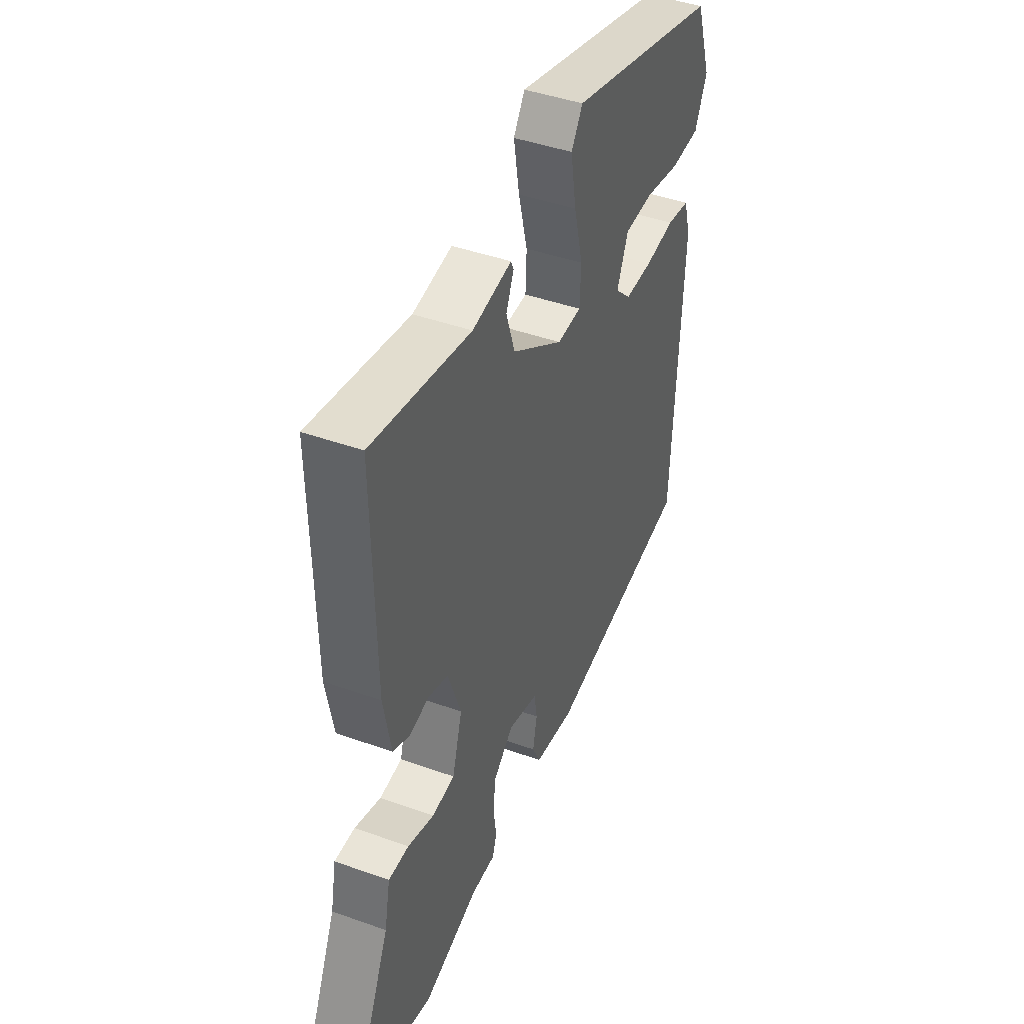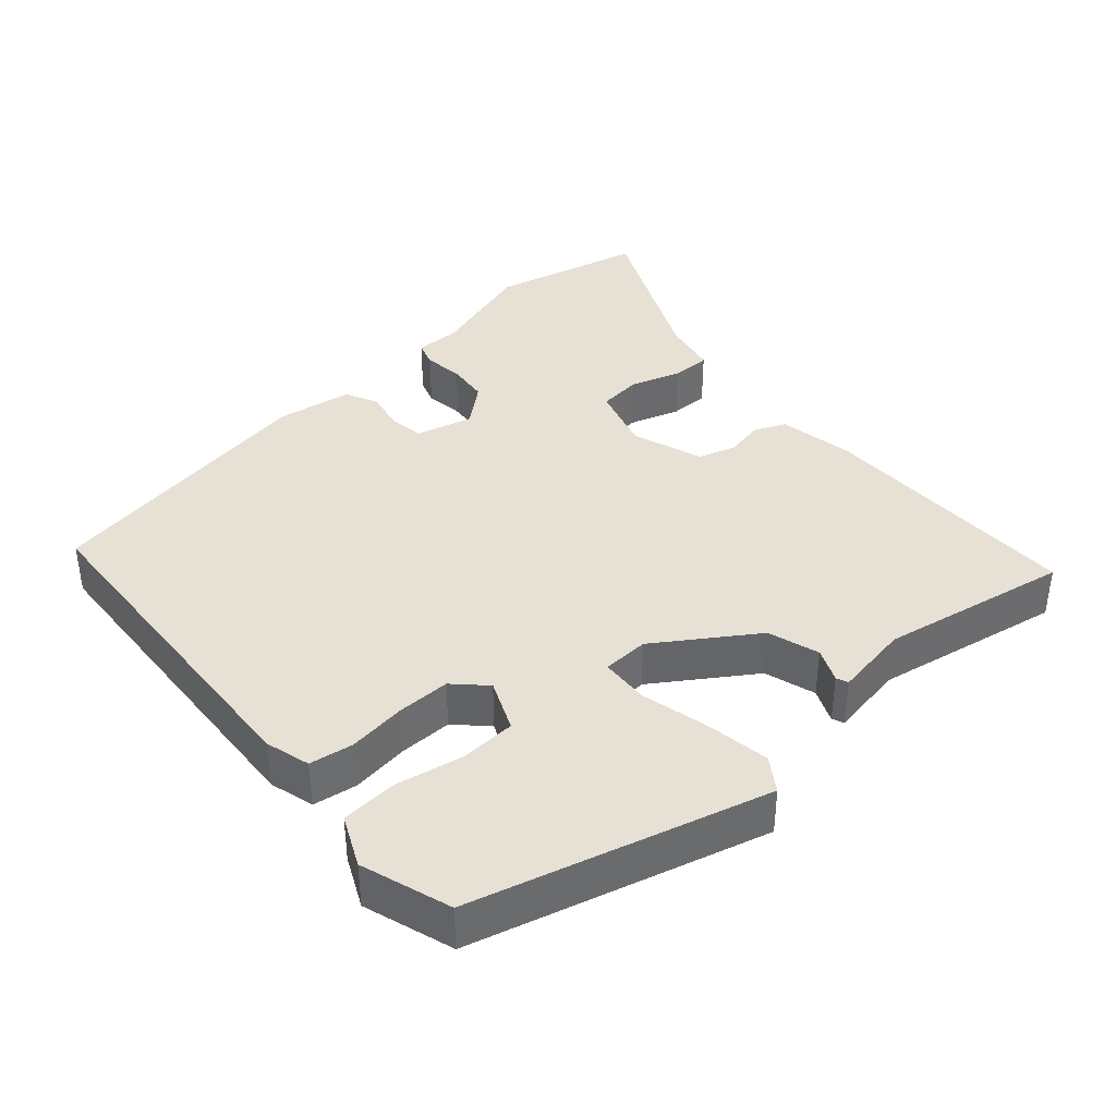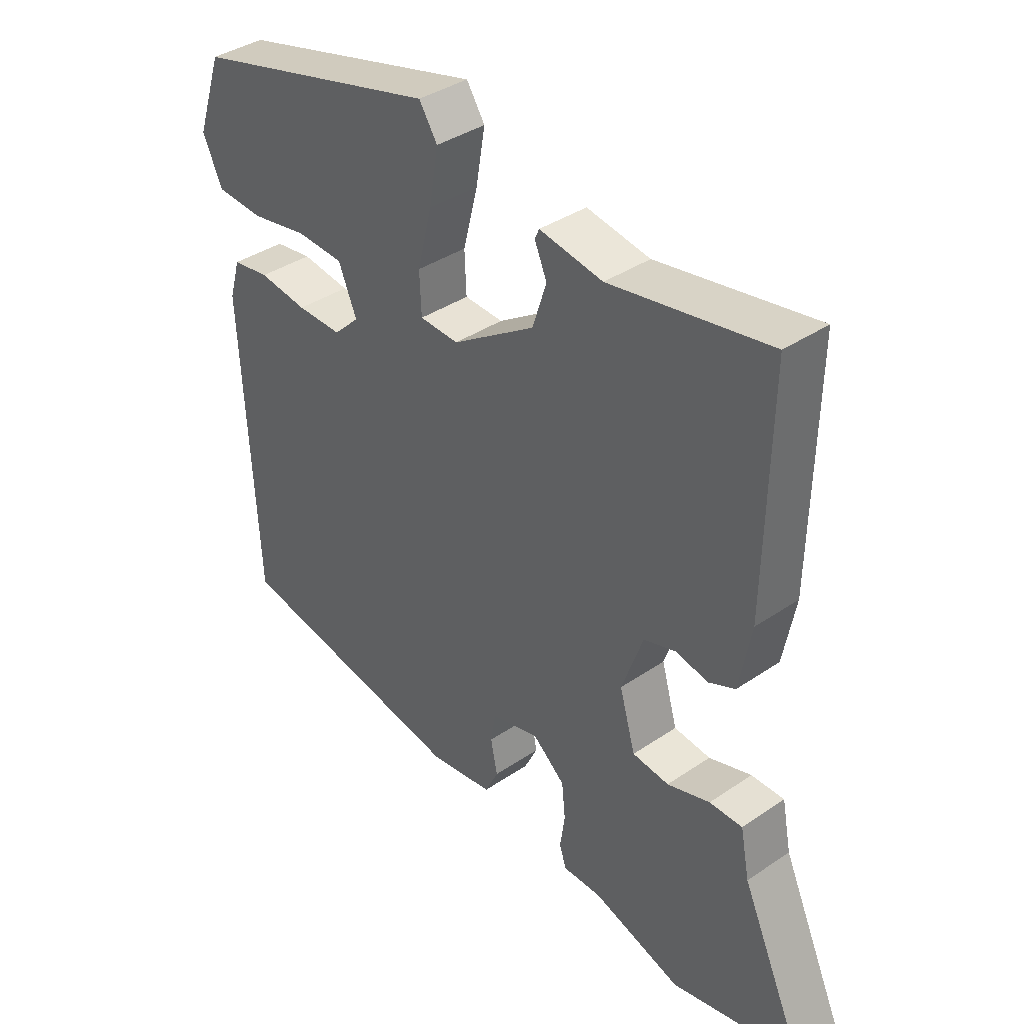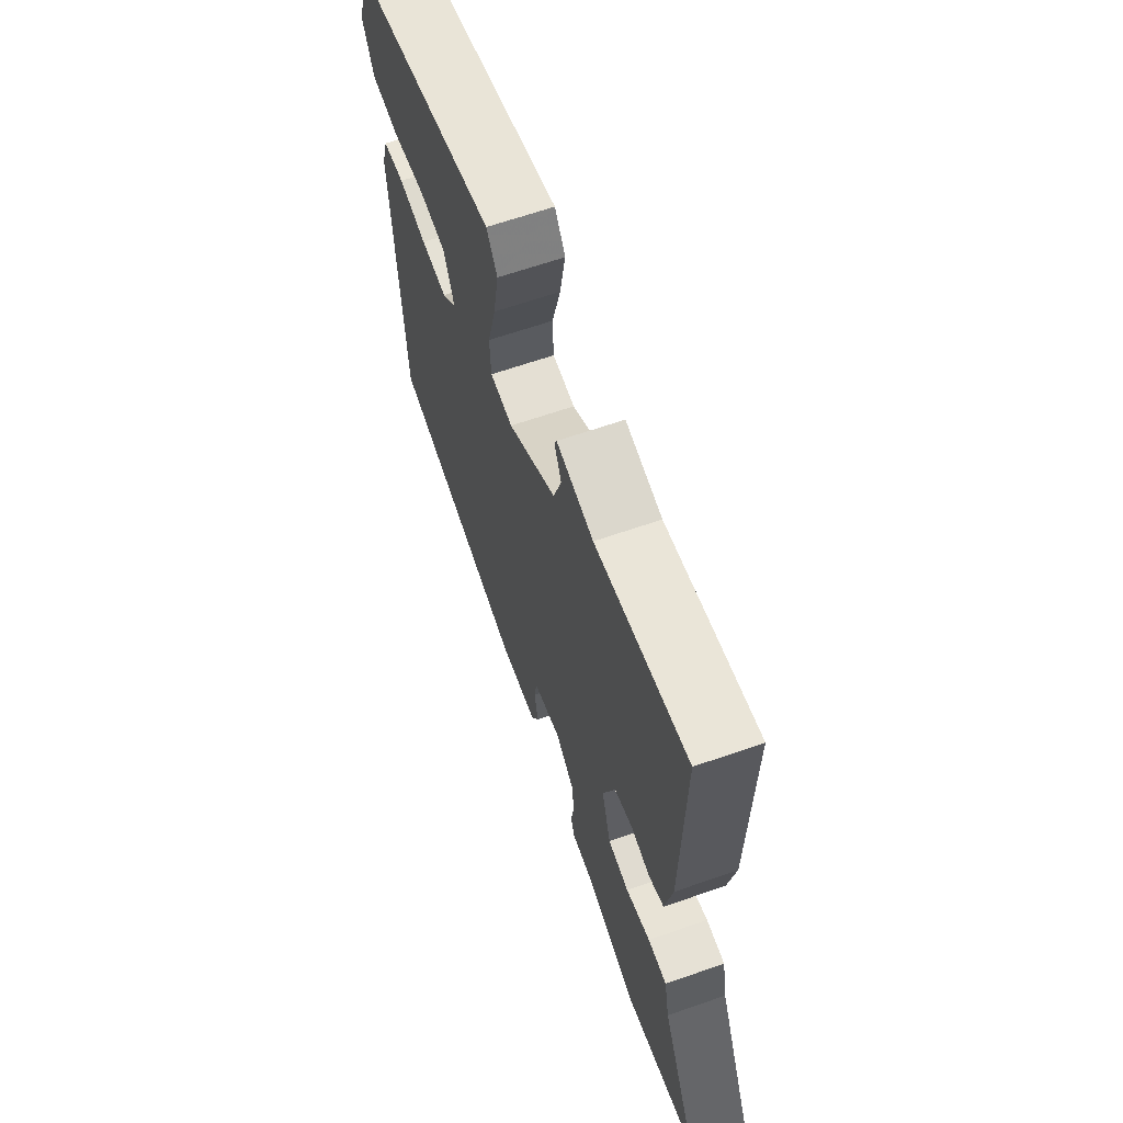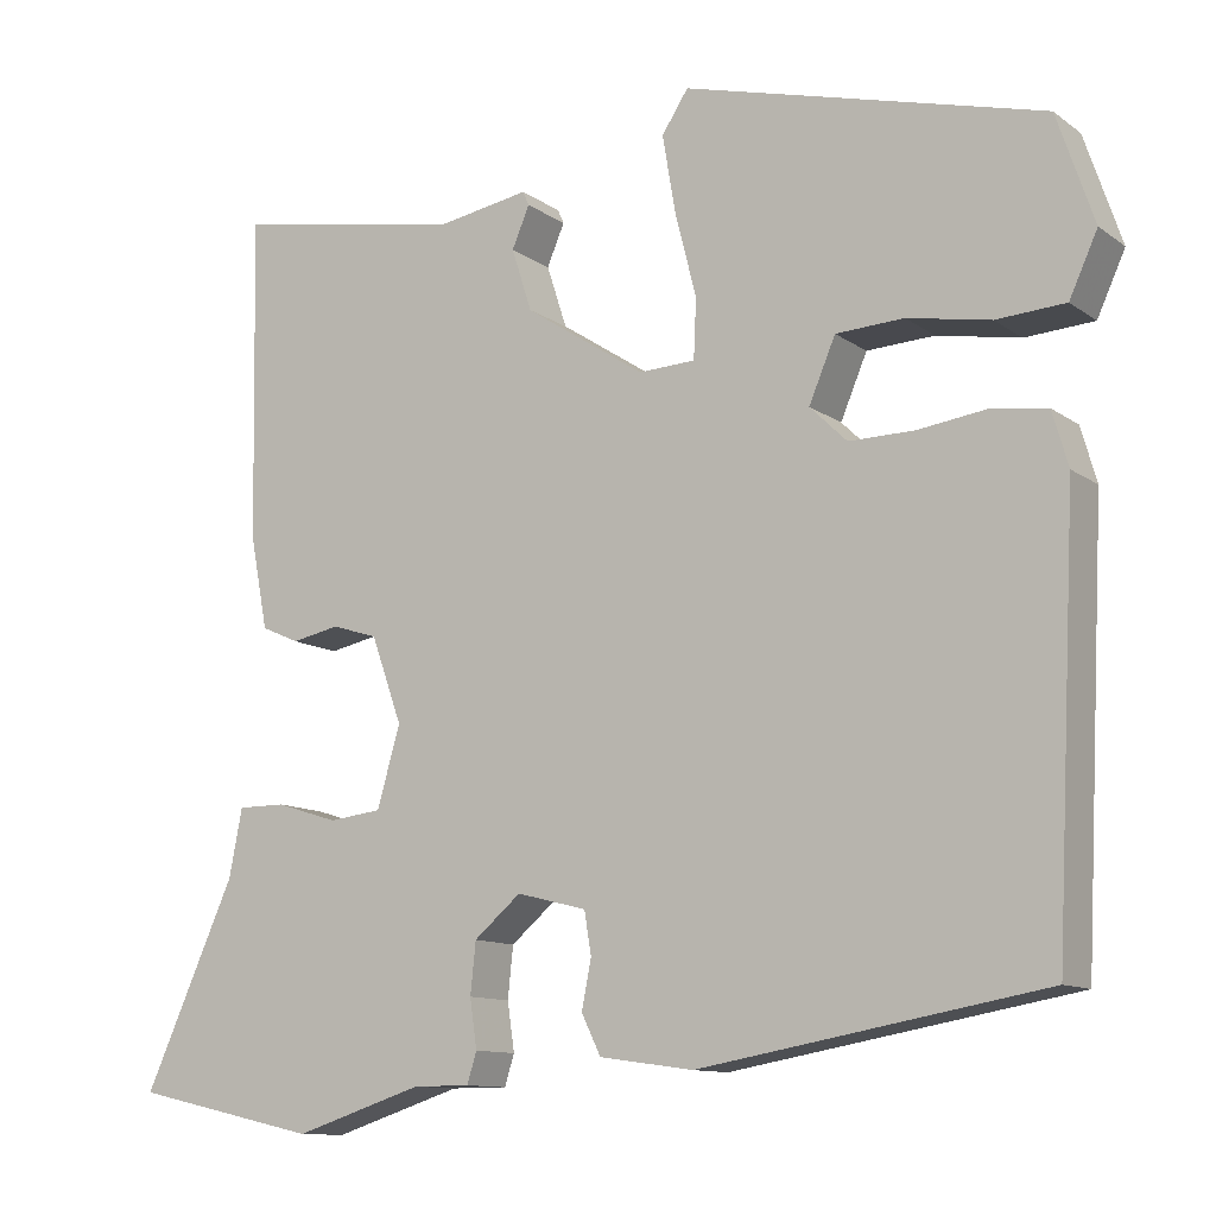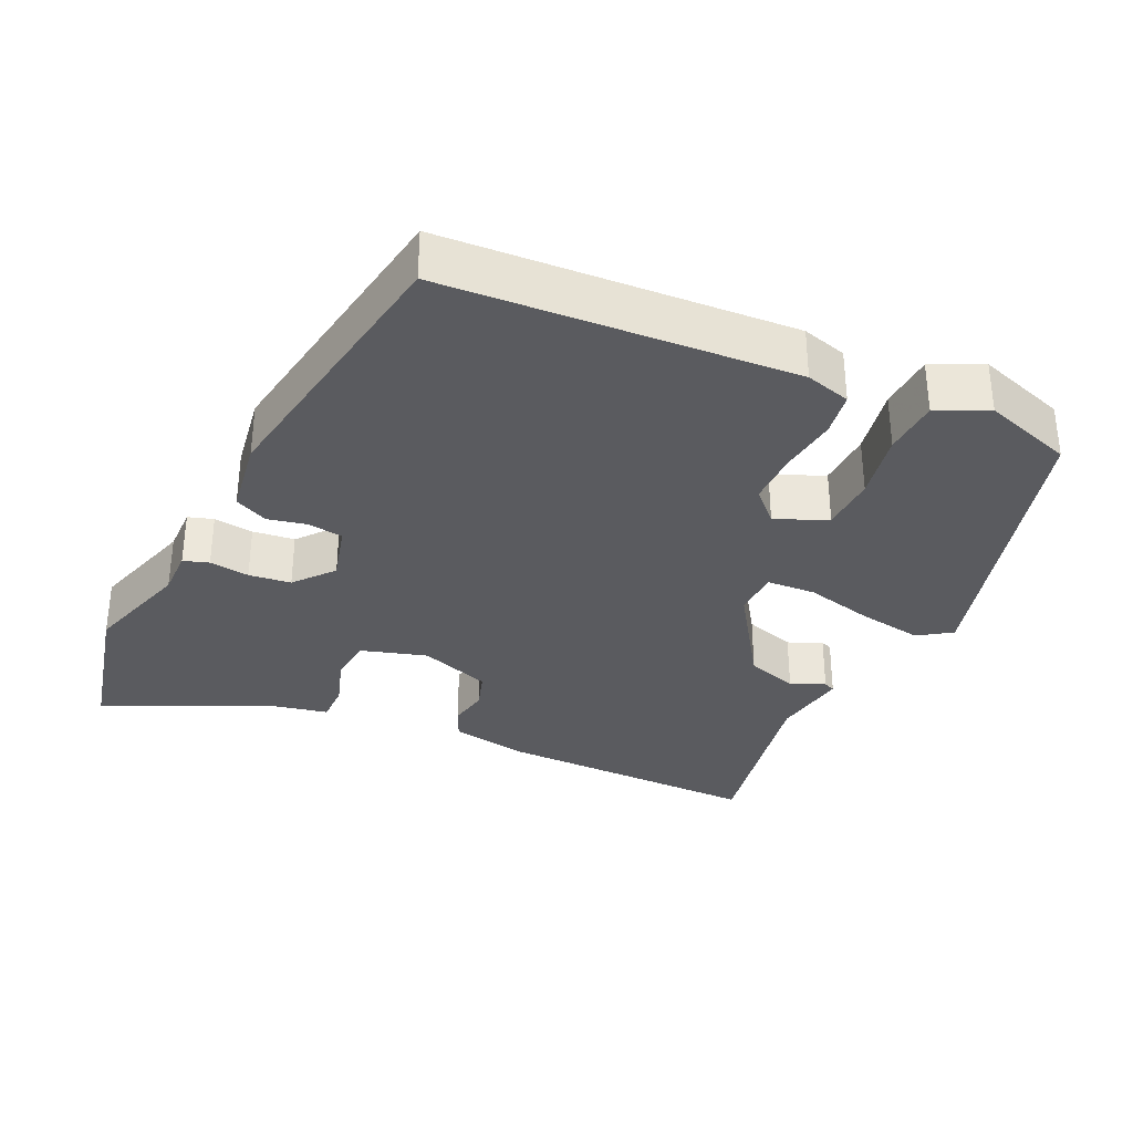
<metadata>
{"format":"obj","ext":"obj","renderer":"f3d","projection":"perspective","resolution":1024,"background":"white","views":[{"elev":43.4,"azim":112.9,"up":"+Z"},{"elev":39.0,"azim":-40.9,"up":"+Y"},{"elev":37.9,"azim":49.1,"up":"+Z"},{"elev":64.4,"azim":70.6,"up":"+Z"},{"elev":-11.3,"azim":-148.5,"up":"+Z"},{"elev":-33.4,"azim":-114.3,"up":"+Y"}]}
</metadata>
<code>
v 0.496 0.07 0.501
v 0.489 0.07 0.134
v 0.469 0.07 0.029
v 0.426 0.07 0.01
v 0.372 0.07 0.021
v 0.32 0.07 0.005
v 0.285 0.07 -0.093
v 0.311 0.07 -0.184
v 0.371 0.07 -0.191
v 0.441 0.07 -0.169
v 0.495 0.07 -0.169
v 0.51 0.07 -0.246
v 0.613 0.07 -0.475
v 0.403 0.07 -0.522
v 0.257 0.07 -0.475
v 0.193 0.07 -0.475
v 0.182 0.07 -0.44
v 0.19 0.07 -0.385
v 0.184 0.07 -0.327
v 0.131 0.07 -0.282
v 0.052 0.07 -0.302
v 0.044 0.07 -0.35
v 0.055 0.07 -0.405
v 0.033 0.07 -0.45
v -0.073 0.07 -0.465
v -0.462 0.07 -0.396
v -0.486 0.07 0.085
v -0.468 0.07 0.147
v -0.407 0.07 0.156
v -0.327 0.07 0.145
v -0.253 0.07 0.144
v -0.211 0.07 0.185
v -0.241 0.07 0.256
v -0.318 0.07 0.26
v -0.412 0.07 0.243
v -0.49 0.07 0.248
v -0.522 0.07 0.318
v -0.48 0.07 0.442
v -0.073 0.07 0.549
v -0.043 0.07 0.503
v -0.058 0.07 0.415
v -0.082 0.07 0.32
v -0.079 0.07 0.253
v -0.015 0.07 0.25
v 0.121 0.07 0.339
v 0.144 0.07 0.41
v 0.124 0.07 0.457
v 0.131 0.07 0.473
v 0.235 0.07 0.455
v 0.496 0 0.501
v 0.489 0 0.134
v 0.469 0 0.029
v 0.426 0 0.01
v 0.372 0 0.021
v 0.32 0 0.005
v 0.285 0 -0.093
v 0.311 0 -0.184
v 0.371 0 -0.191
v 0.441 0 -0.169
v 0.495 0 -0.169
v 0.51 0 -0.246
v 0.613 0 -0.475
v 0.403 0 -0.522
v 0.257 0 -0.475
v 0.193 0 -0.475
v 0.182 0 -0.44
v 0.19 0 -0.385
v 0.184 0 -0.327
v 0.131 0 -0.282
v 0.052 0 -0.302
v 0.044 0 -0.35
v 0.055 0 -0.405
v 0.033 0 -0.45
v -0.073 0 -0.465
v -0.462 0 -0.396
v -0.486 0 0.085
v -0.468 0 0.147
v -0.407 0 0.156
v -0.327 0 0.145
v -0.253 0 0.144
v -0.211 0 0.185
v -0.241 0 0.256
v -0.318 0 0.26
v -0.412 0 0.243
v -0.49 0 0.248
v -0.522 0 0.318
v -0.48 0 0.442
v -0.073 0 0.549
v -0.043 0 0.503
v -0.058 0 0.415
v -0.082 0 0.32
v -0.079 0 0.253
v -0.015 0 0.25
v 0.121 0 0.339
v 0.144 0 0.41
v 0.124 0 0.457
v 0.131 0 0.473
v 0.235 0 0.455
f 46 47 48 49
f 45 46 49 1
f 44 45 1 2
f 43 44 2 3
f 39 40 41 42
f 37 38 39 42
f 37 42 43
f 34 35 36 37
f 33 34 37 43
f 32 33 43 3
f 27 28 29 30
f 27 30 31
f 26 27 31
f 22 23 24 25
f 21 22 25 26
f 20 21 26 31
f 15 16 17 18
f 15 18 19
f 12 13 14 15
f 12 15 19
f 9 10 11 12
f 8 9 12 19
f 7 8 19 20
f 32 3 4 5
f 32 5 6
f 20 31 32
f 6 7 20 32
f 98 97 96 95
f 50 98 95 94
f 51 50 94 93
f 52 51 93 92
f 91 90 89 88
f 91 88 87 86
f 92 91 86
f 86 85 84 83
f 92 86 83 82
f 52 92 82 81
f 79 78 77 76
f 80 79 76
f 80 76 75
f 74 73 72 71
f 75 74 71 70
f 80 75 70 69
f 67 66 65 64
f 68 67 64
f 64 63 62 61
f 68 64 61
f 61 60 59 58
f 68 61 58 57
f 69 68 57 56
f 54 53 52 81
f 55 54 81
f 81 80 69
f 81 69 56 55
f 1 50 51 2
f 2 51 52 3
f 3 52 53 4
f 4 53 54 5
f 5 54 55 6
f 6 55 56 7
f 7 56 57 8
f 8 57 58 9
f 9 58 59 10
f 10 59 60 11
f 11 60 61 12
f 12 61 62 13
f 13 62 63 14
f 14 63 64 15
f 15 64 65 16
f 16 65 66 17
f 17 66 67 18
f 18 67 68 19
f 19 68 69 20
f 20 69 70 21
f 21 70 71 22
f 22 71 72 23
f 23 72 73 24
f 24 73 74 25
f 25 74 75 26
f 26 75 76 27
f 27 76 77 28
f 28 77 78 29
f 29 78 79 30
f 30 79 80 31
f 31 80 81 32
f 32 81 82 33
f 33 82 83 34
f 34 83 84 35
f 35 84 85 36
f 36 85 86 37
f 37 86 87 38
f 38 87 88 39
f 39 88 89 40
f 40 89 90 41
f 41 90 91 42
f 42 91 92 43
f 43 92 93 44
f 44 93 94 45
f 45 94 95 46
f 46 95 96 47
f 47 96 97 48
f 48 97 98 49
f 49 98 50 1

</code>
